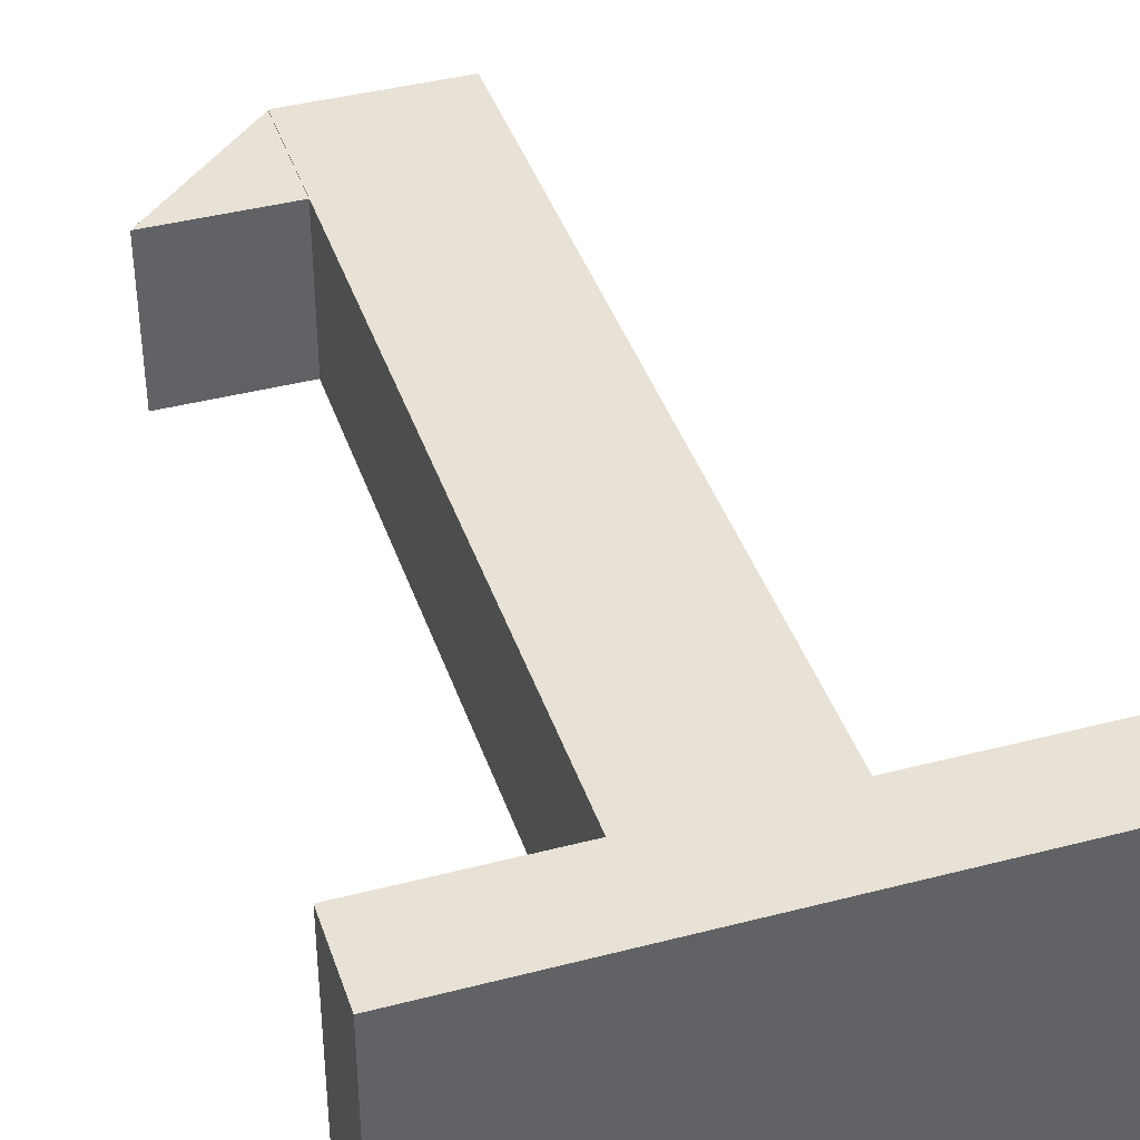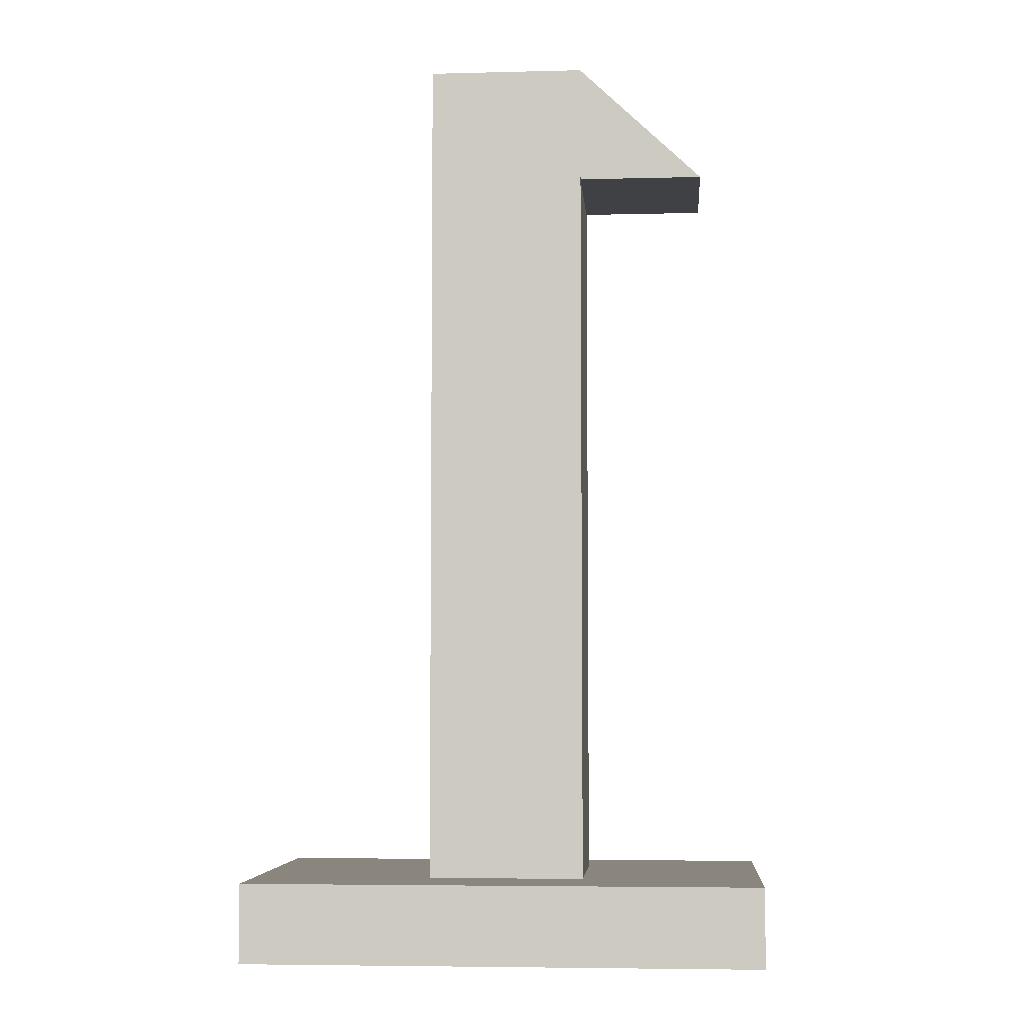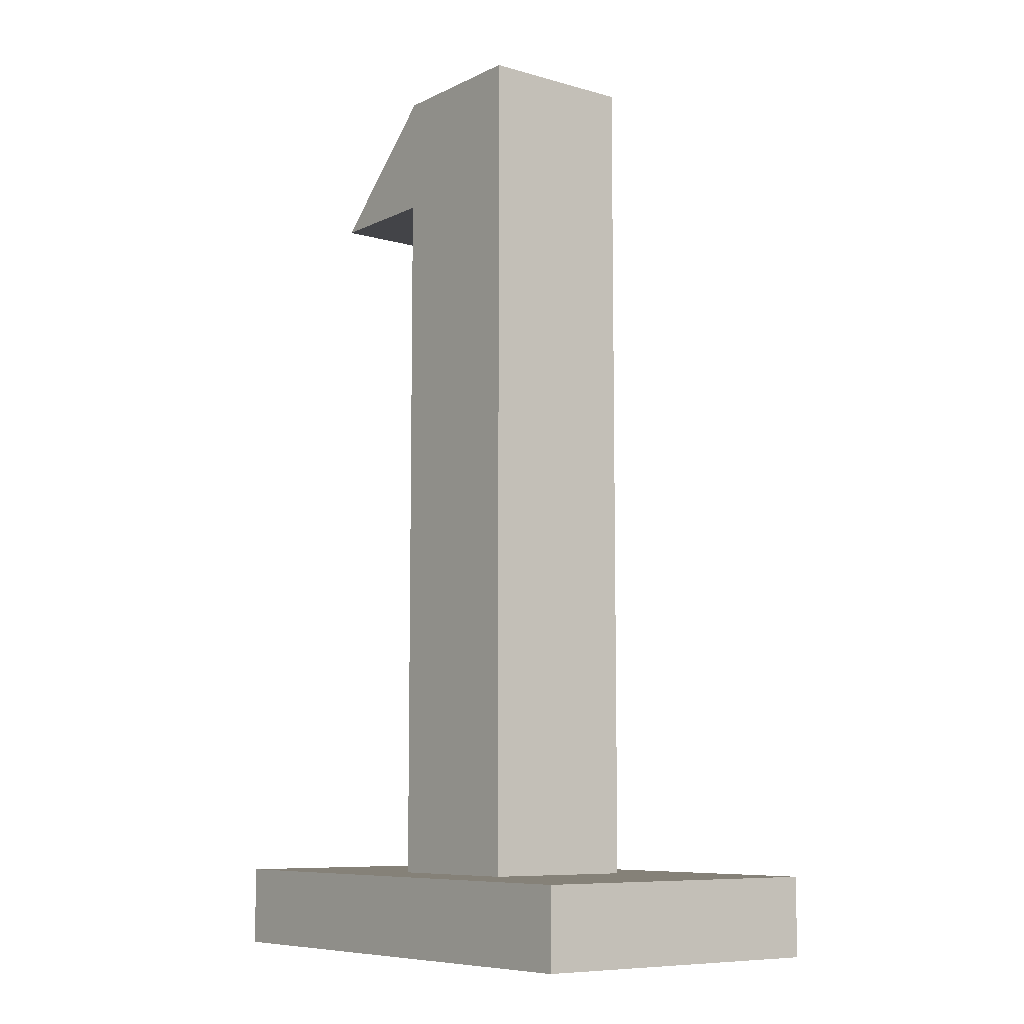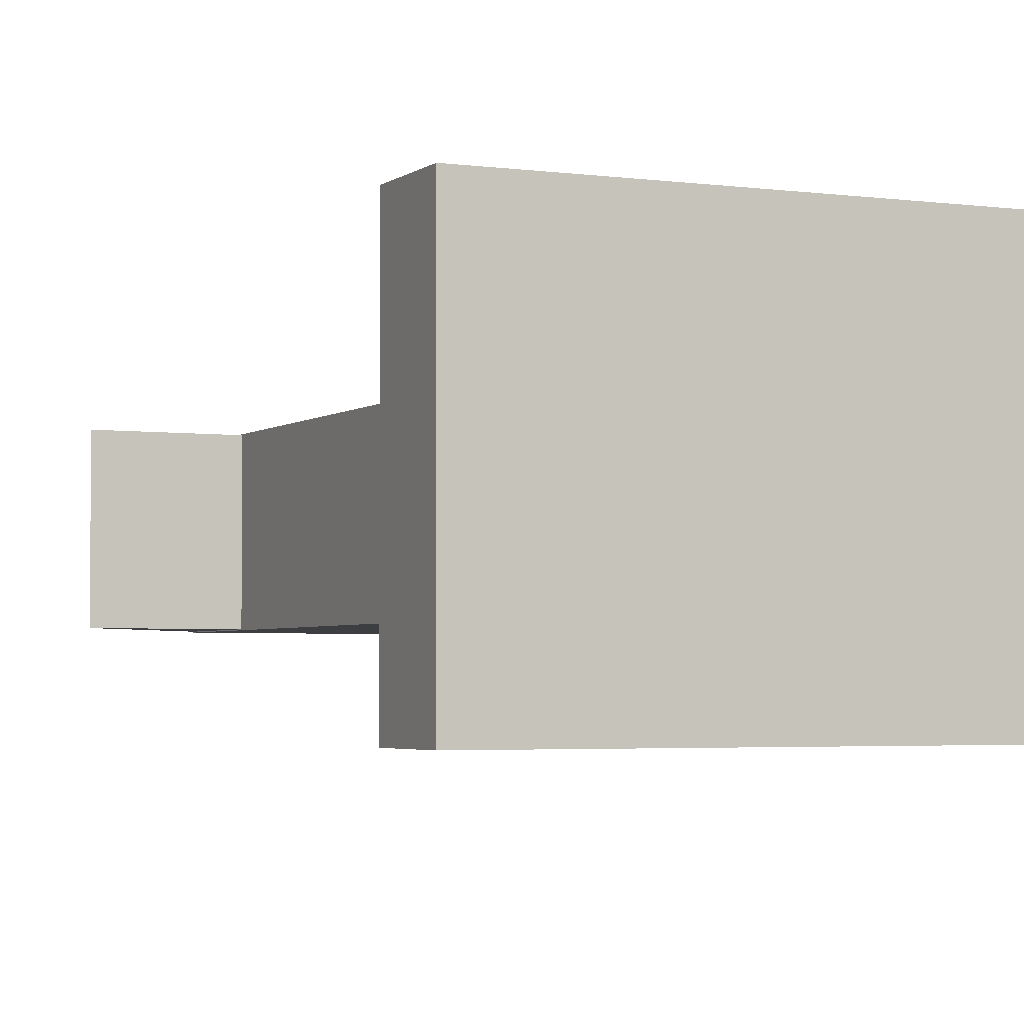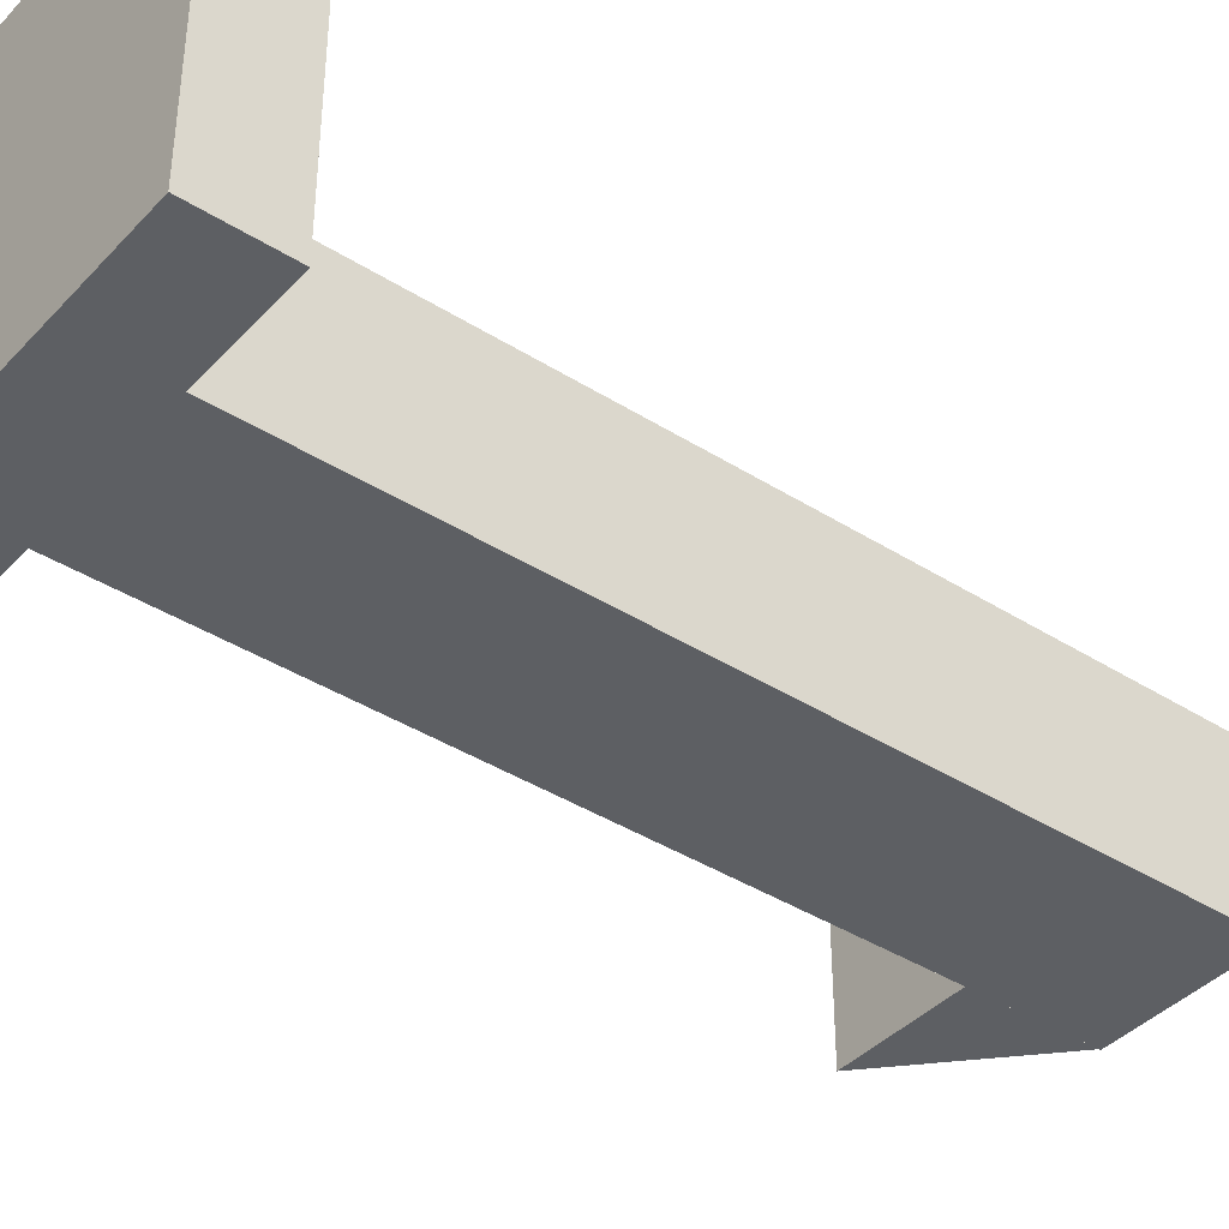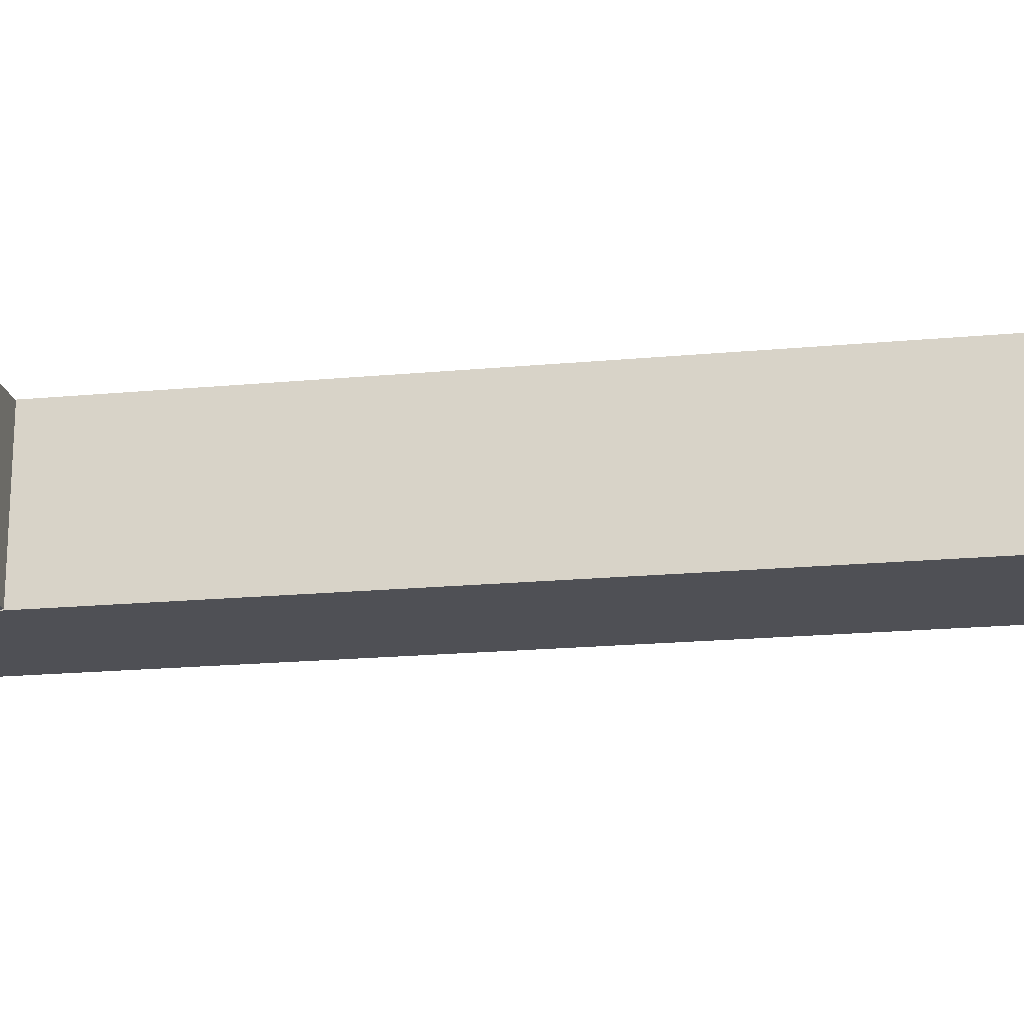
<metadata>
{"format":"obj","ext":"obj","renderer":"f3d","projection":"perspective","resolution":1024,"background":"white","views":[{"elev":40.4,"azim":-17.8,"up":"+Z"},{"elev":-5.3,"azim":-175.5,"up":"+Y"},{"elev":-8.3,"azim":52.2,"up":"+Y"},{"elev":-3.3,"azim":-24.9,"up":"+Z"},{"elev":-40.0,"azim":52.0,"up":"+Z"},{"elev":-19.3,"azim":-80.0,"up":"+Z"}]}
</metadata>
<code>
o Cube.001_Cube.004
v -0.9999 11.77 0.99
v -0.9999 11.77 -0.99
v -2.598 10.27 0.99
v -2.598 10.27 -0.99
v 3.3 0.006706 -2
v 3.3 1.007 -2
v 3.3 0.006706 2
v 3.3 1.007 2
v -3.3 0.006706 -2
v -3.3 1.007 -2
v -3.3 0.006706 2
v -3.3 1.007 2
v 1 11.77 -1
v 1 11.77 1
v -1 11.77 -1
v -1 11.77 1
v 1 1.007 1
v -1 1.007 1
v -1 1.007 -0.6061
v -1 1.007 -1
v 1 1.007 -1
v -0.9993 11.77 -0.99
v -0.9993 11.77 0.99
v -1 11.77 -0.99
v -1 10.27 -0.99
v -1 10.27 0.99
v -1 11.77 0.99
f 2 3 1
f 4 26 3
f 4 2 24
f 1 3 27
f 6 7 5
f 8 11 7
f 12 9 11
f 10 5 9
f 11 5 7
f 12 8 18
f 14 22 23
f 20 13 21
f 17 16 18
f 15 20 25
f 21 14 17
f 21 6 10
f 23 2 1
f 2 4 3
f 4 25 26
f 2 22 24
f 24 25 4
f 3 26 27
f 27 23 1
f 6 8 7
f 8 12 11
f 12 10 9
f 10 6 5
f 11 9 5
f 8 6 21
f 8 21 17
f 19 10 12
f 8 17 18
f 18 19 12
f 27 16 23
f 16 14 23
f 14 13 22
f 13 15 22
f 15 24 22
f 20 15 13
f 17 14 16
f 20 19 25
f 19 18 26
f 25 19 26
f 18 16 26
f 16 27 26
f 24 15 25
f 21 13 14
f 10 19 20
f 20 21 10
f 23 22 2

</code>
